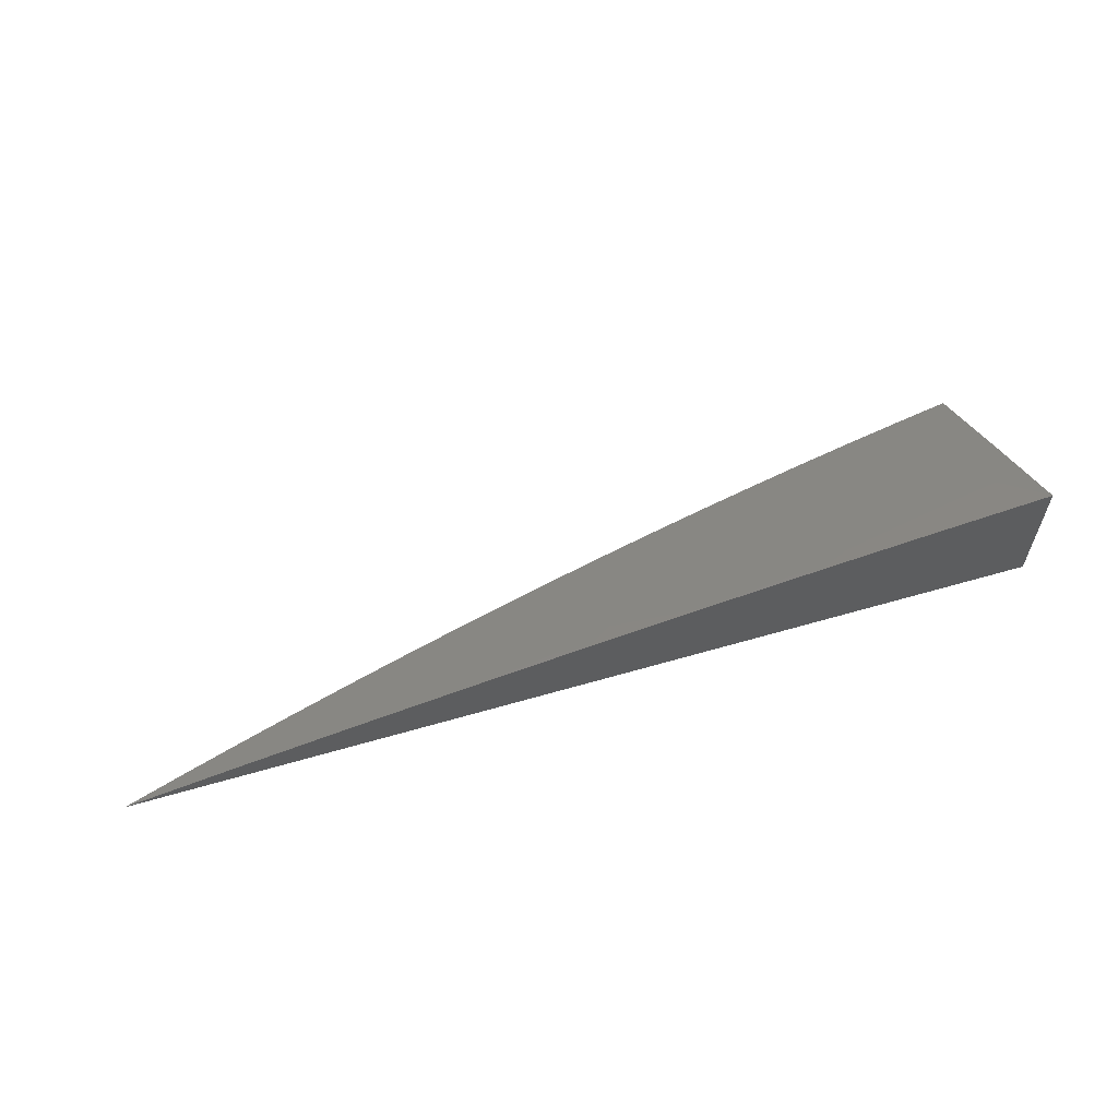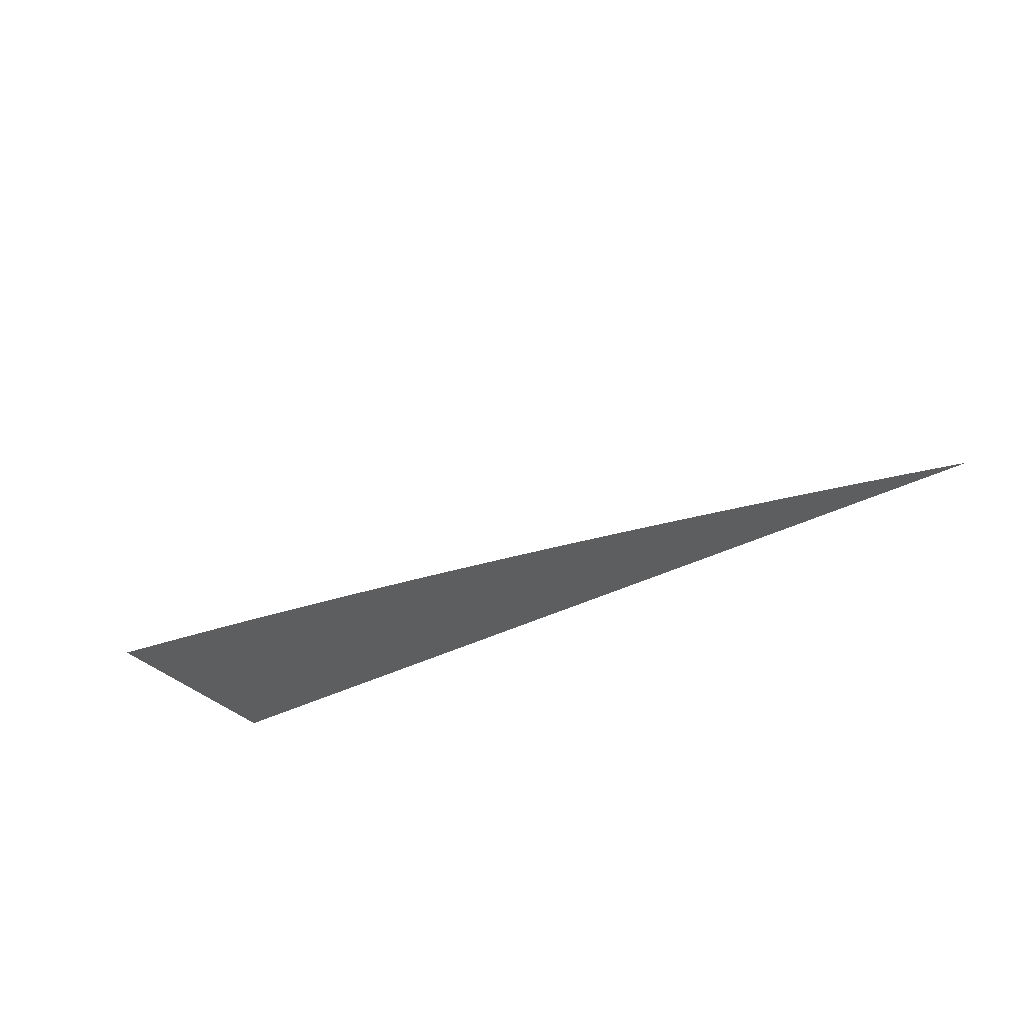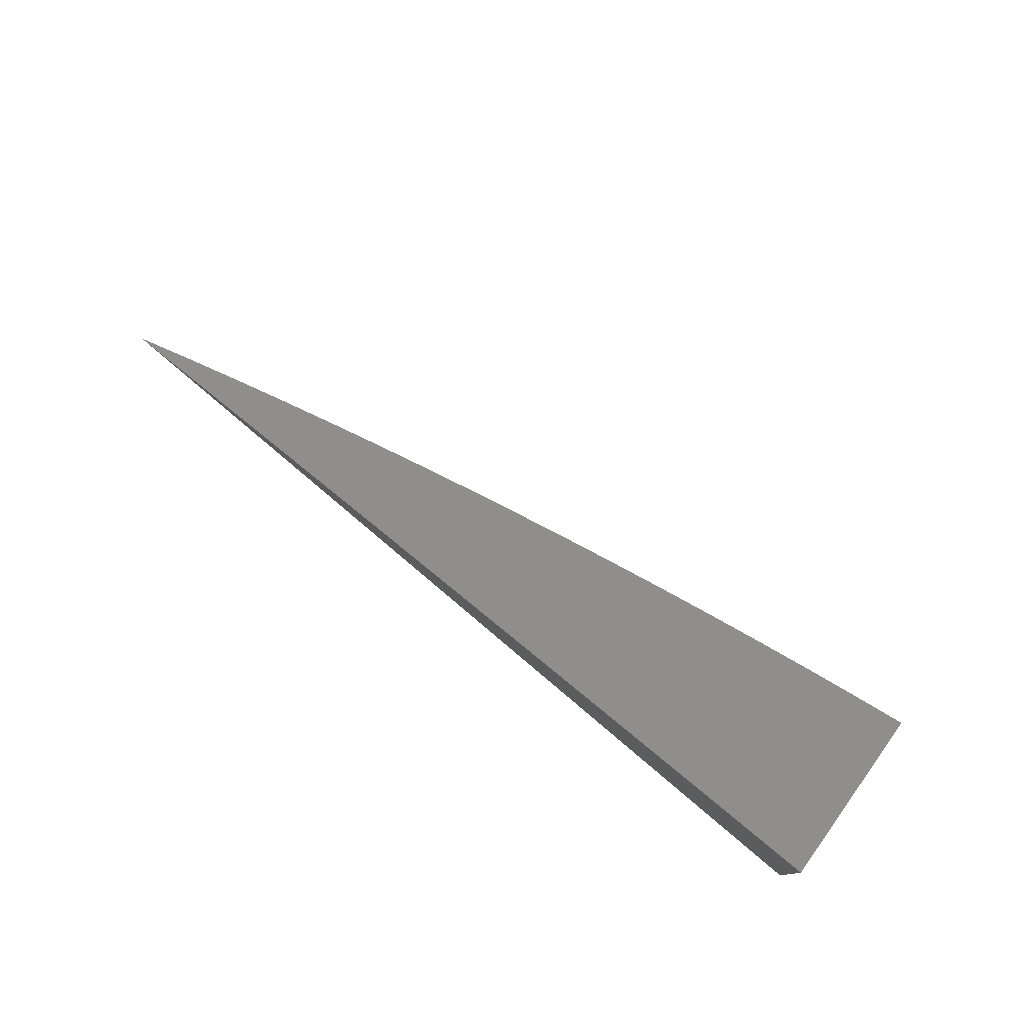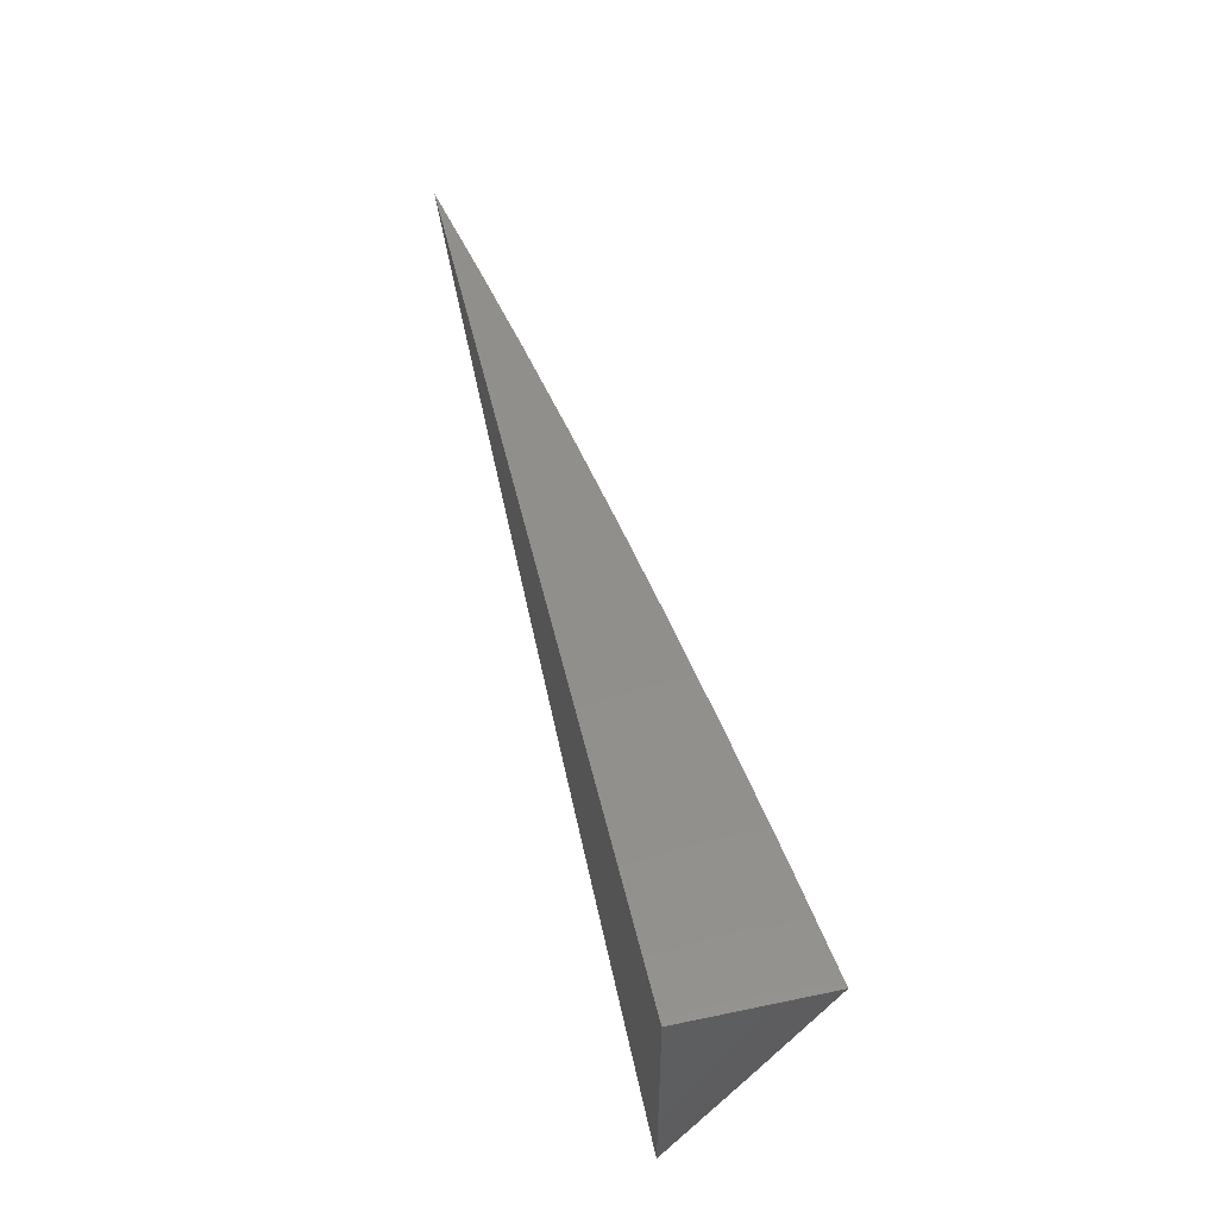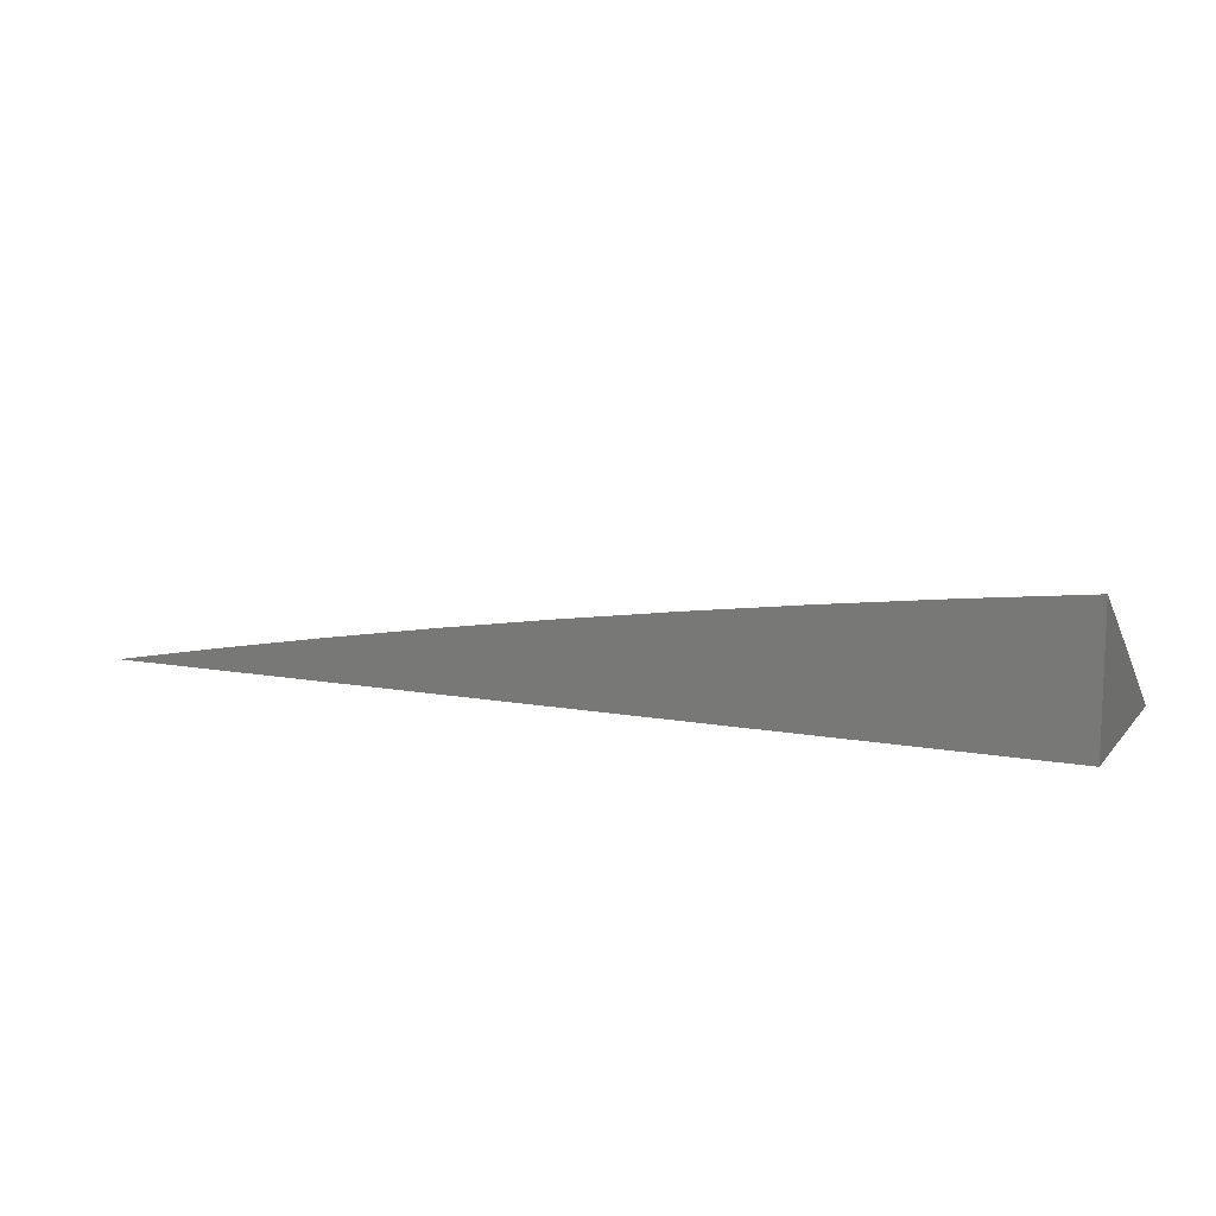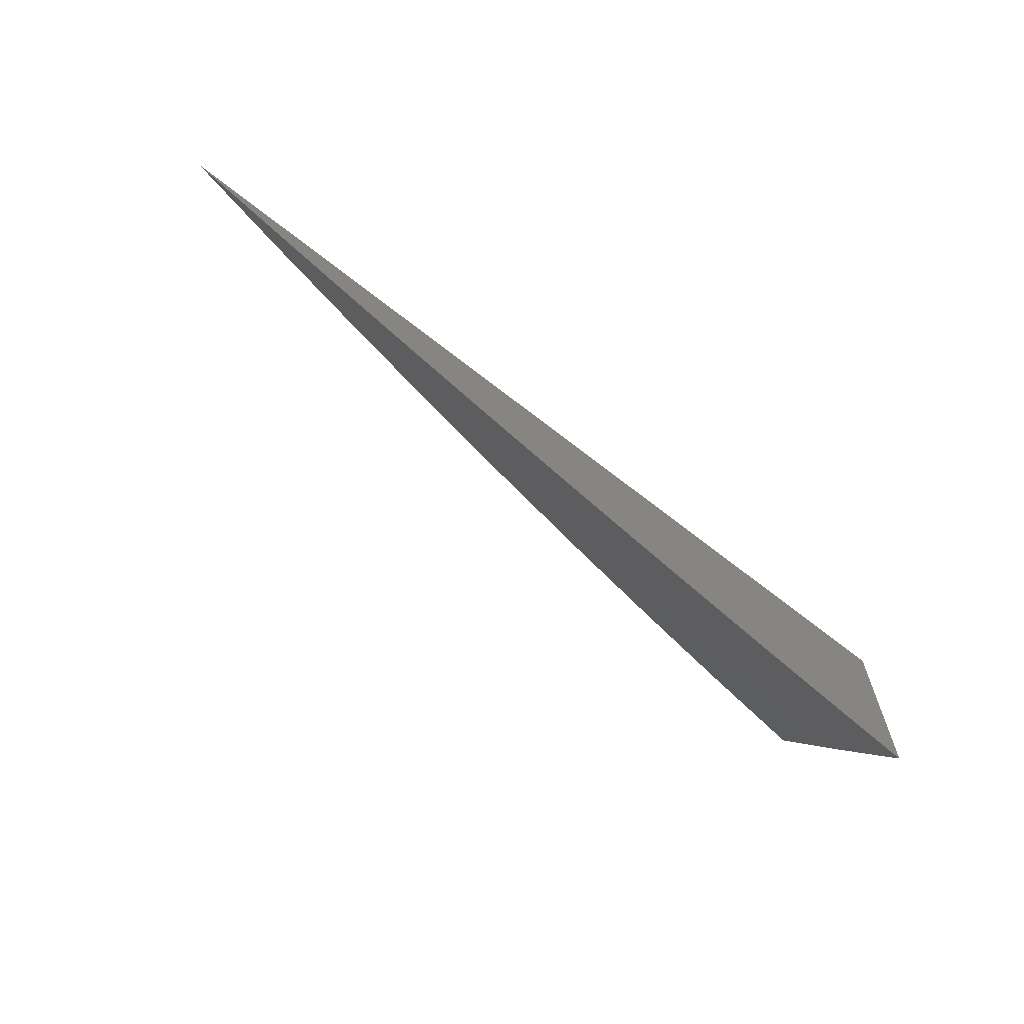
<metadata>
{"format":"stl","ext":"stl","renderer":"f3d","projection":"perspective","resolution":1024,"background":"white","views":[{"elev":59.8,"azim":163.4,"up":"+Z"},{"elev":-34.5,"azim":35.6,"up":"+Z"},{"elev":77.0,"azim":-139.7,"up":"+Z"},{"elev":50.5,"azim":-102.9,"up":"+Y"},{"elev":11.4,"azim":-156.1,"up":"+Z"},{"elev":-66.1,"azim":141.5,"up":"+Y"}]}
</metadata>
<code>
# stl→obj: 53 verts, 102 faces
v 1 -6.091 10.06
v 1 -6.18 10
v 1.042 -6.129 10.03
v 1.05 -6.172 10
v 1.09 -6.12 10.03
v 1.1 -6.164 10
v 1.139 -6.111 10.03
v 1.15 -6.154 10
v 1.188 -6.102 10.03
v 1.199 -6.145 10
v 1.237 -6.092 10.03
v 1.249 -6.135 10
v 1.286 -6.082 10.03
v 1.298 -6.125 10
v 1.335 -6.072 10.03
v 1.348 -6.114 10
v 1.384 -6.061 10.03
v 1.397 -6.103 10
v 1.433 -6.049 10.03
v 1.446 -6.091 10
v 1.482 -6.037 10.03
v 1.496 -6.08 10
v 1.531 -6.025 10.03
v 1.545 -6.067 10
v 1.58 -6.012 10.03
v 1.594 -6.055 10
v 1.592 -6 10.04
v 1.642 -6.042 10
v 1.69 -6 10.02
v 1.691 -6.028 10
v 1.74 -6.014 10
v 1.788 -6 10
v 1.494 -6 10.05
v 1.395 -6 10.07
v 1.422 -6.006 10.06
v 1.374 -6.017 10.06
v 1.297 -6 10.08
v 1.325 -6.028 10.06
v 1.276 -6.039 10.06
v 1.219 -6.005 10.09
v 1.198 -6 10.09
v 1.171 -6.015 10.09
v 1.099 -6 10.11
v 1.123 -6.024 10.09
v 1.075 -6.032 10.09
v 1.082 -6.076 10.06
v 1.034 -6.085 10.06
v 1 -6 10.12
v 1.027 -6.041 10.09
v 1.131 -6.068 10.06
v 1.179 -6.058 10.06
v 1.228 -6.049 10.06
v 1 -6 10
f 1 2 3
f 3 2 4
f 3 4 5
f 5 4 6
f 5 6 7
f 7 6 8
f 7 8 9
f 9 8 10
f 9 10 11
f 11 10 12
f 11 12 13
f 13 12 14
f 13 14 15
f 15 14 16
f 15 16 17
f 17 16 18
f 17 18 19
f 19 18 20
f 19 20 21
f 21 20 22
f 21 22 23
f 23 22 24
f 23 24 25
f 25 24 26
f 25 26 27
f 27 26 28
f 27 28 29
f 29 28 30
f 29 30 31
f 31 32 29
f 27 33 25
f 25 33 23
f 34 35 33
f 33 35 21
f 33 21 23
f 35 34 36
f 36 34 37
f 36 37 38
f 38 37 39
f 38 39 13
f 13 39 11
f 39 37 40
f 40 37 41
f 40 41 42
f 42 41 43
f 42 43 44
f 44 43 45
f 44 45 46
f 46 45 47
f 46 47 3
f 3 47 1
f 43 48 45
f 45 48 49
f 45 49 47
f 47 49 1
f 48 1 49
f 3 5 46
f 46 5 50
f 46 50 44
f 44 50 42
f 5 7 50
f 50 7 51
f 50 51 42
f 42 51 40
f 7 9 51
f 51 9 52
f 51 52 40
f 40 52 39
f 39 52 11
f 11 52 9
f 36 38 15
f 15 38 13
f 35 36 17
f 17 36 15
f 21 35 19
f 19 35 17
f 48 43 53
f 53 43 41
f 53 41 37
f 37 34 53
f 53 34 33
f 53 33 27
f 27 29 53
f 53 29 32
f 32 31 53
f 53 31 30
f 53 30 28
f 28 26 53
f 53 26 24
f 53 24 22
f 22 20 53
f 53 20 18
f 53 18 16
f 16 14 53
f 53 14 12
f 53 12 10
f 10 8 53
f 53 8 6
f 53 6 4
f 4 2 53
f 2 1 53
f 53 1 48

</code>
